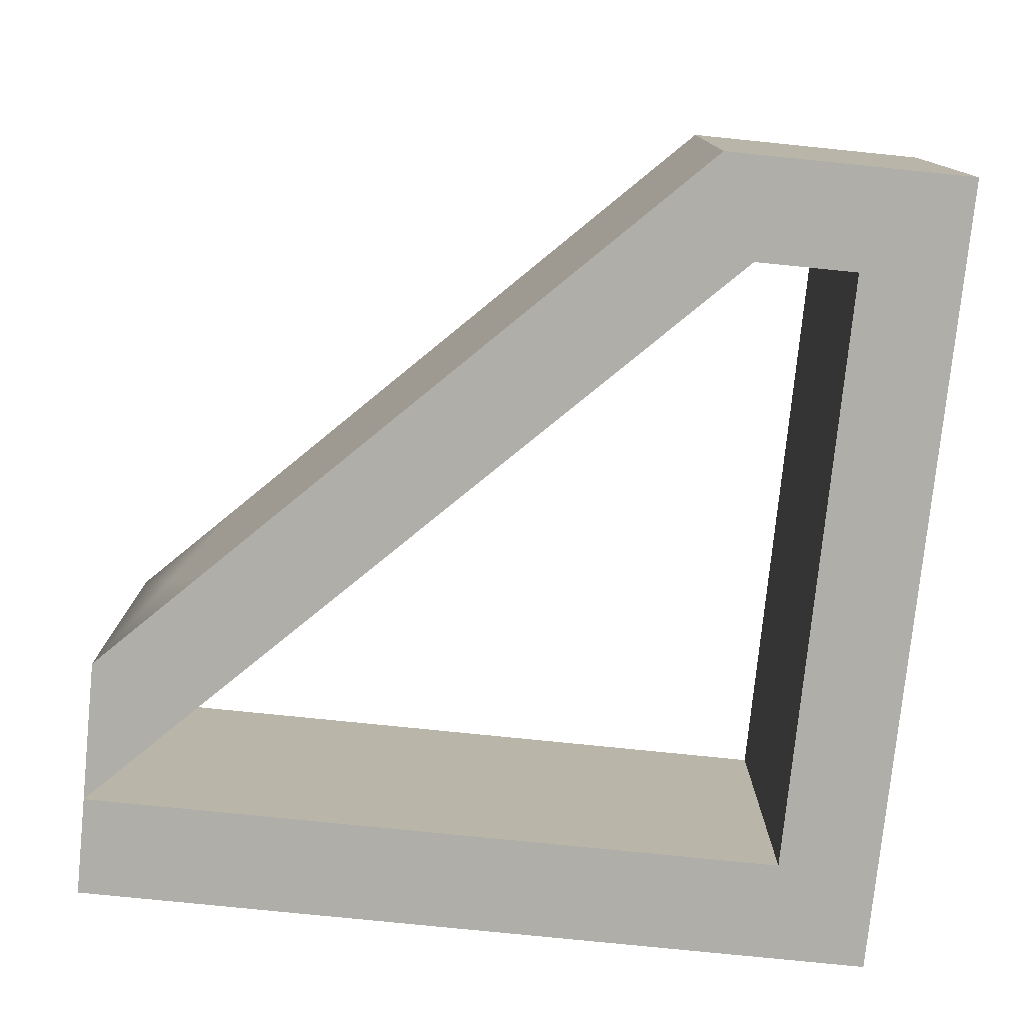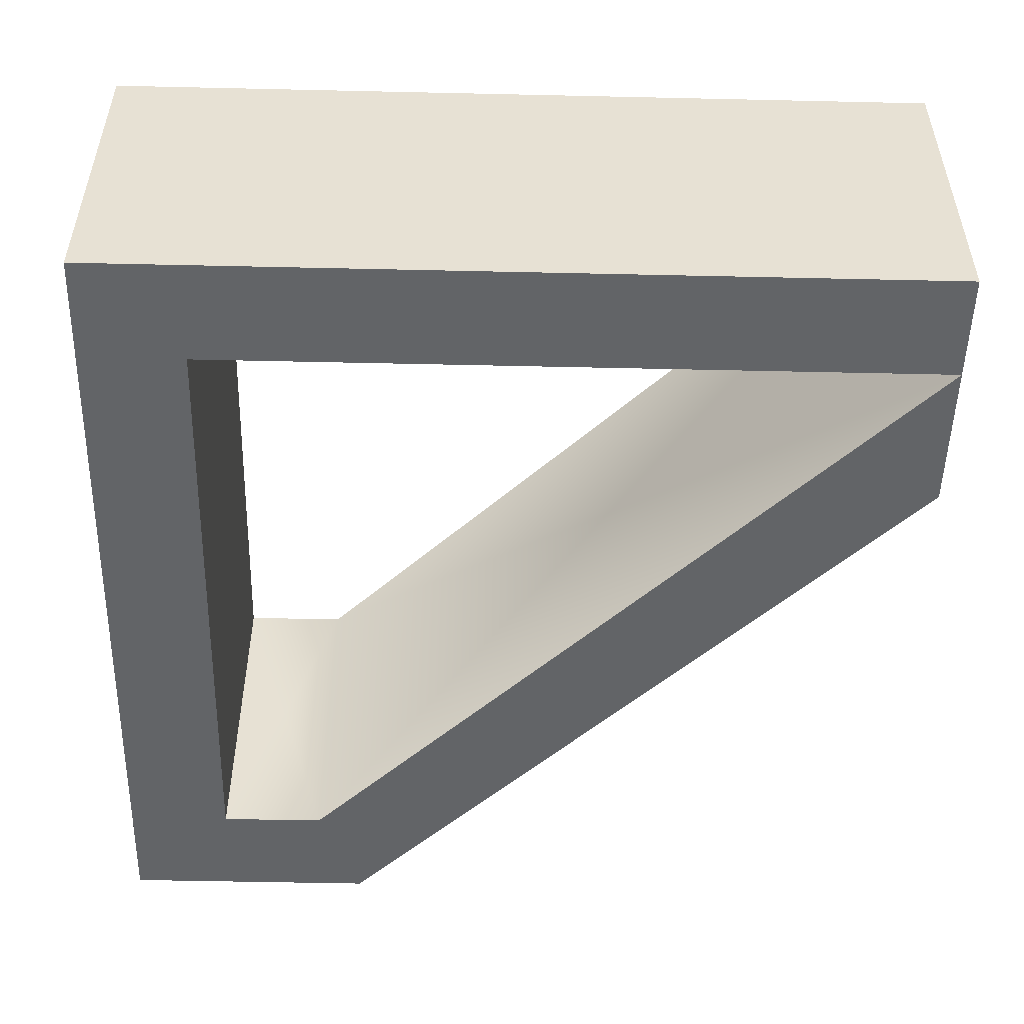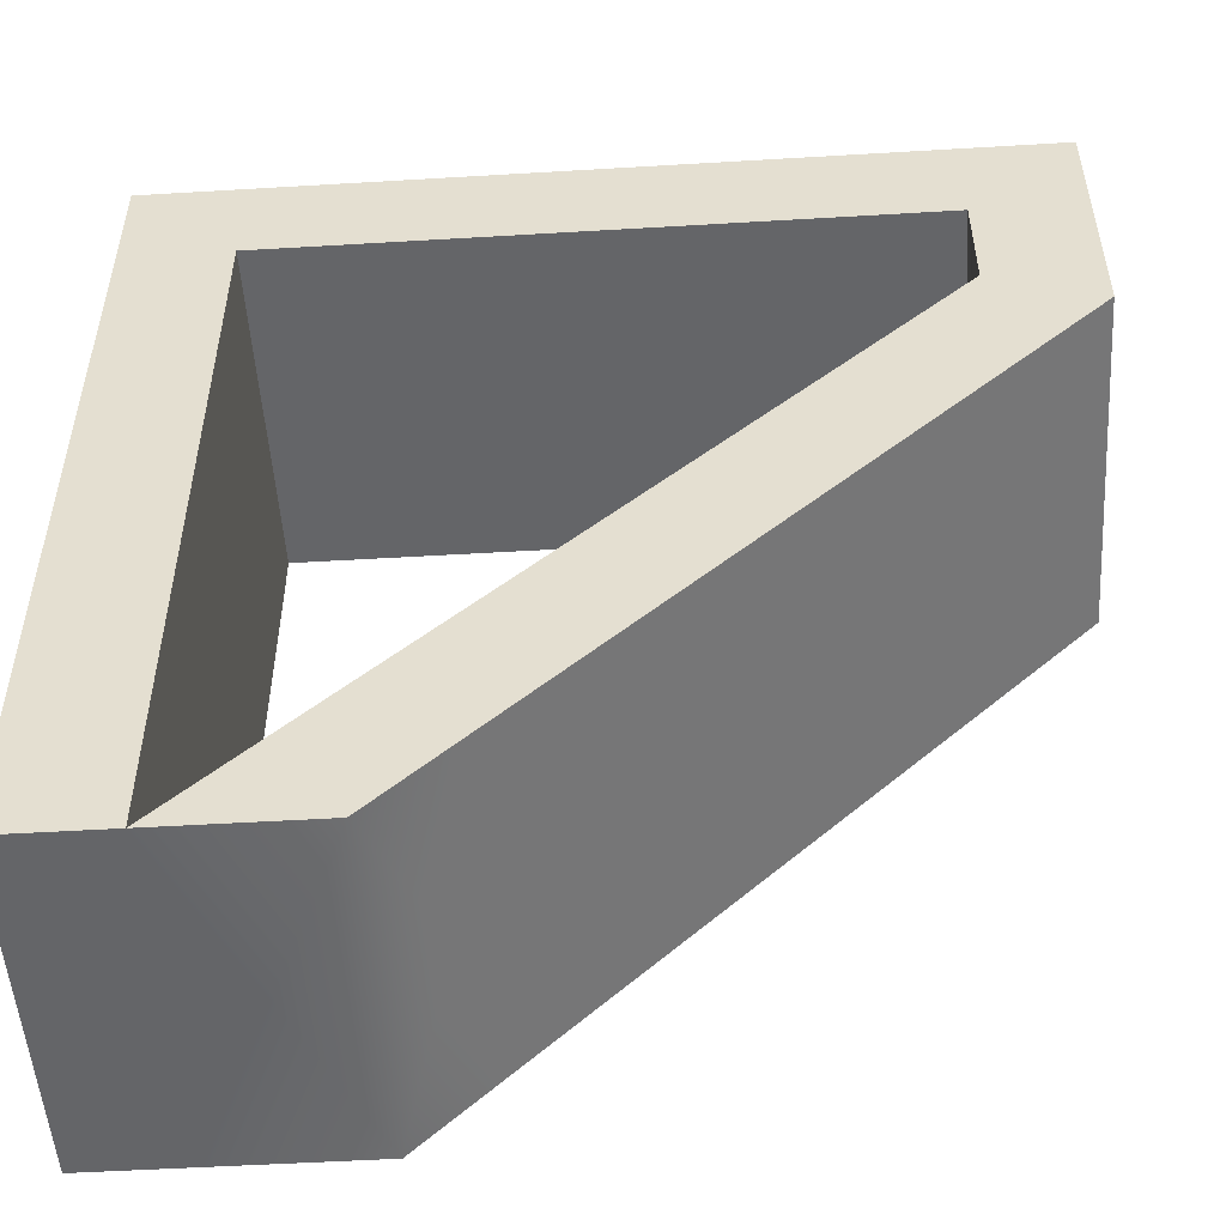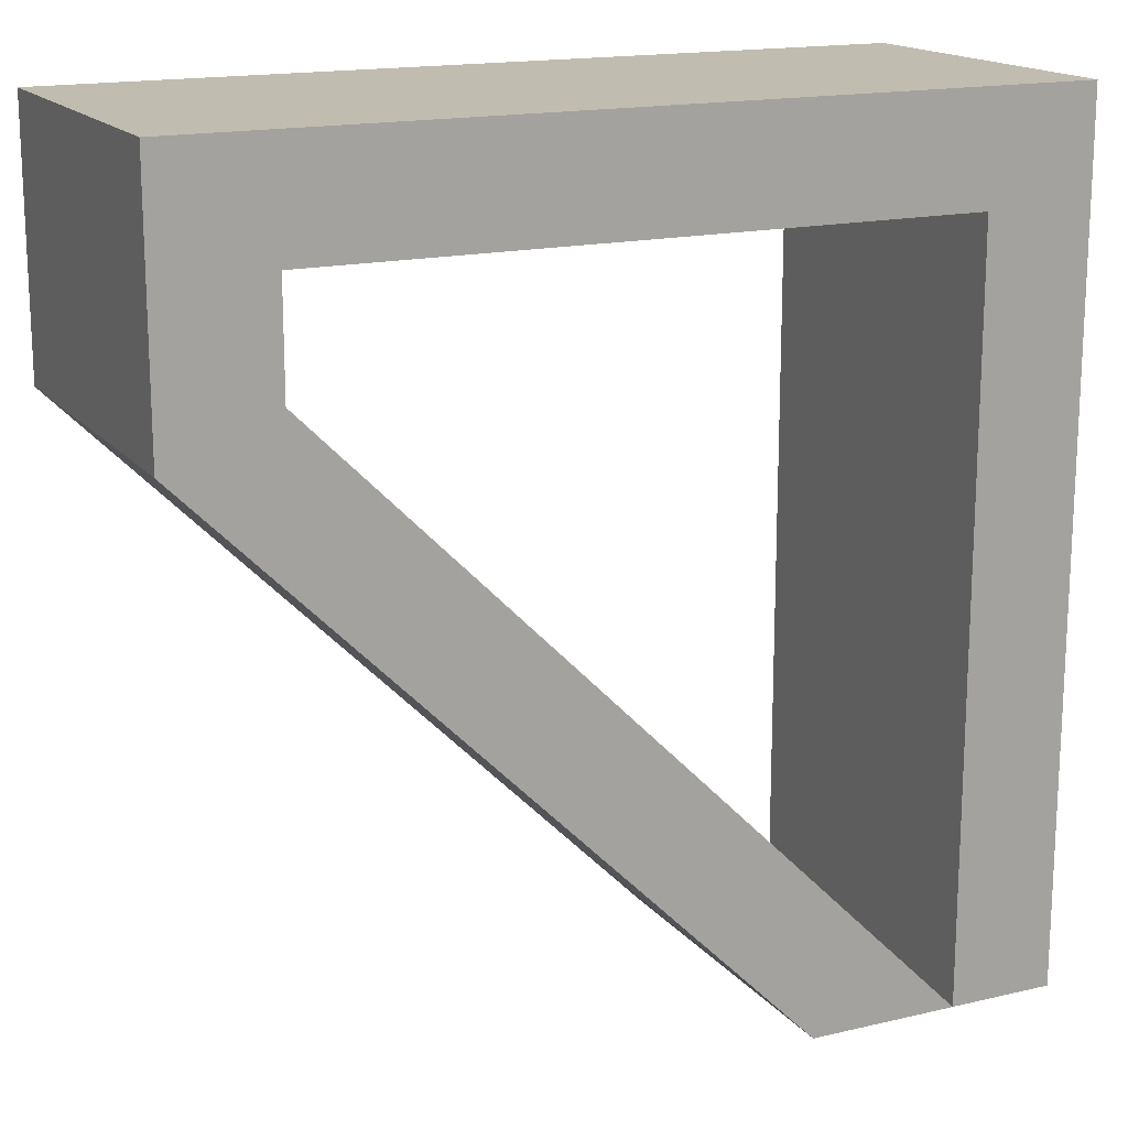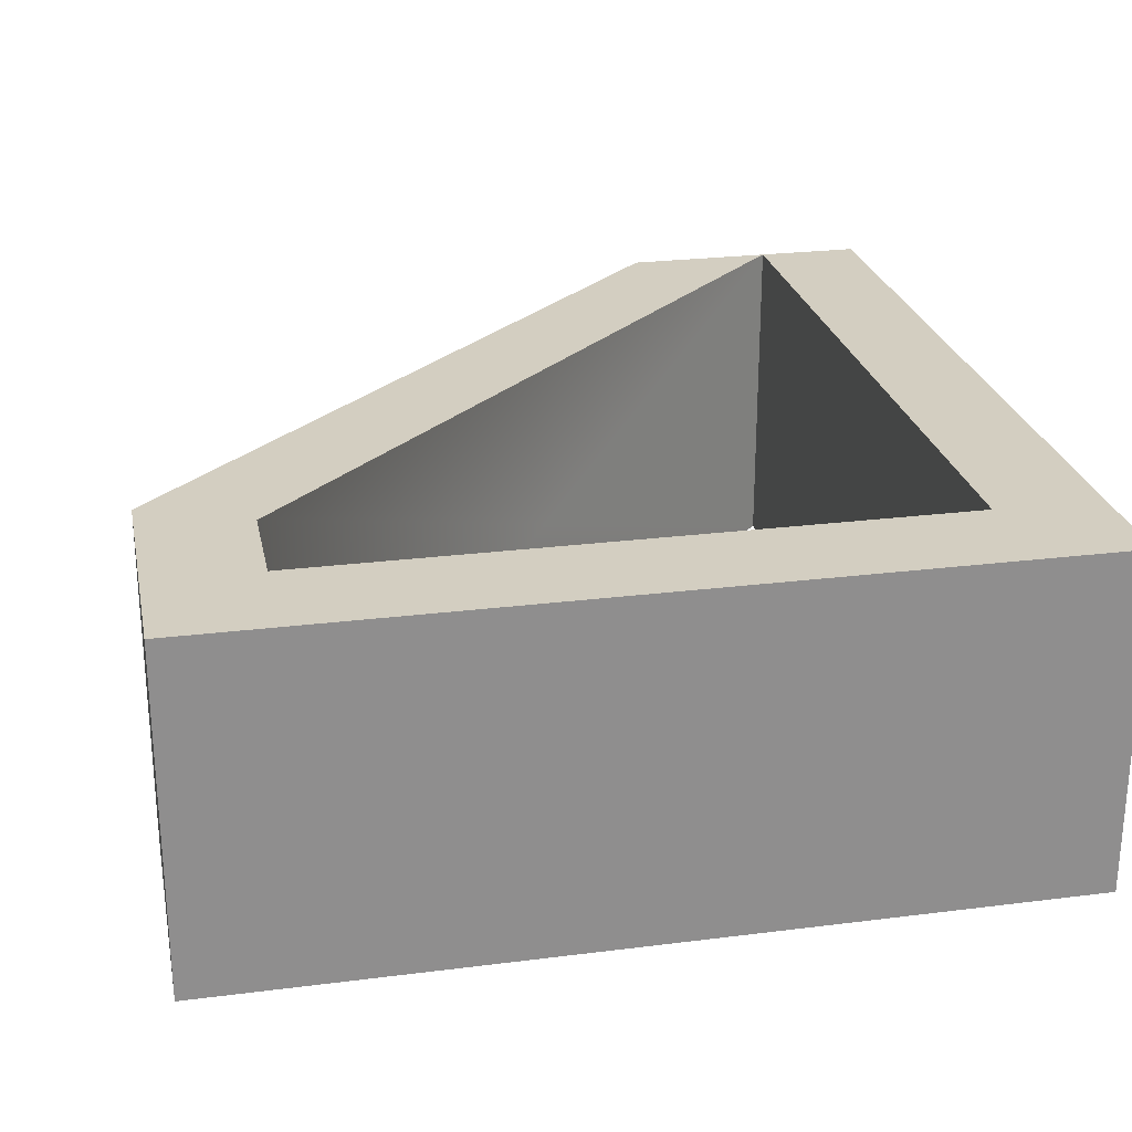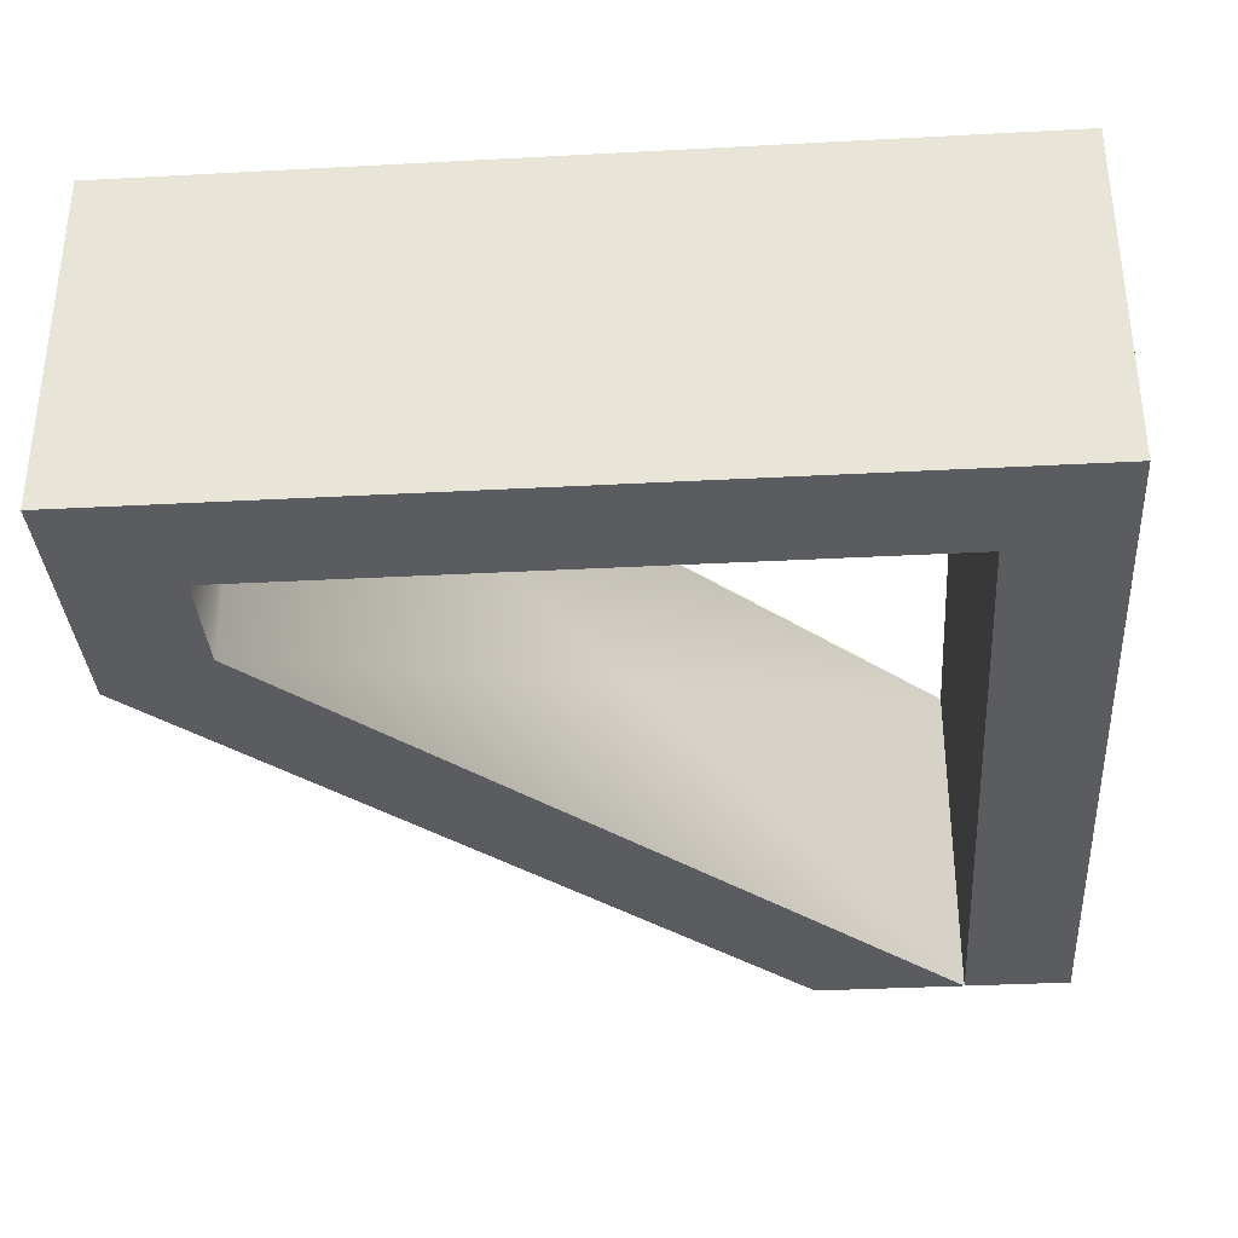
<metadata>
{"format":"obj","ext":"obj","renderer":"f3d","projection":"perspective","resolution":1024,"background":"white","views":[{"elev":-77.5,"azim":84.2,"up":"+Z"},{"elev":-51.1,"azim":-91.4,"up":"+Z"},{"elev":-51.6,"azim":3.7,"up":"+Y"},{"elev":16.6,"azim":154.4,"up":"+Y"},{"elev":25.2,"azim":168.5,"up":"+Z"},{"elev":-34.7,"azim":-175.9,"up":"+Z"}]}
</metadata>
<code>
g groupNumber_0
v 2.179 0.8638 -0.8825
v 2.179 2.179 -0.8825
v -2.179 2.179 -0.8825
v -2.179 -2.179 -0.8825
v -1.634 -2.179 -0.8825
v -1.634 1.634 -0.8825
v 1.634 1.634 -0.8825
v 1.634 1.089 -0.8825
v -1.634 -2.179 -0.8825
v -0.8635 -2.179 -0.8825
v -0.3189 -1.634 -0.8825
v 1.634 0.3192 -0.8825
v 2.179 0.8638 0.8825
v 2.179 2.179 0.8825
v -2.179 2.179 0.8825
v -2.179 -2.179 0.8825
v -1.634 -2.179 0.8825
v -1.634 1.634 0.8825
v 1.634 1.634 0.8825
v 1.634 1.089 0.8825
v -1.634 -2.179 0.8825
v -0.8635 -2.179 0.8825
v -0.3189 -1.634 0.8825
v 1.634 0.3192 0.8825
v 2.179 1.521 0
v 0 2.179 0
v -2.179 0 0
v -1.906 -2.179 0
v -1.634 -0.2723 0
v 0 1.634 0
v 1.634 1.362 0
v 0 -0.5446 0
v -1.249 -2.179 0
v -0.5912 -1.906 0
v 0.6575 -0.6573 0
v 1.906 0.5915 0
f 16 17 18
f 16 18 15
f 20 17 23
f 23 17 22
f 15 18 19
f 24 13 20
f 13 19 20
f 19 13 14
f 19 14 15
f 23 24 20
f 5 4 6
f 6 4 3
f 5 8 11
f 5 11 10
f 6 3 7
f 1 12 8
f 7 1 8
f 1 7 2
f 2 7 3
f 12 11 8
f 25 1 2
f 25 2 14
f 25 14 13
f 25 13 1
f 26 2 3
f 26 3 15
f 26 15 14
f 26 14 2
f 27 3 4
f 27 4 16
f 27 16 15
f 27 15 3
f 28 4 5
f 28 5 17
f 28 17 16
f 28 16 4
f 29 5 6
f 29 6 18
f 29 18 17
f 29 17 5
f 30 6 7
f 30 7 19
f 30 19 18
f 30 18 6
f 31 7 8
f 31 8 20
f 31 20 19
f 31 19 7
f 32 8 9
f 32 9 21
f 32 21 20
f 32 20 8
f 33 9 10
f 33 10 22
f 33 22 21
f 33 21 9
f 34 10 11
f 34 11 23
f 34 23 22
f 34 22 10
f 35 11 12
f 35 12 24
f 35 24 23
f 35 23 11
f 36 12 1
f 36 1 13
f 36 13 24
f 36 24 12

</code>
